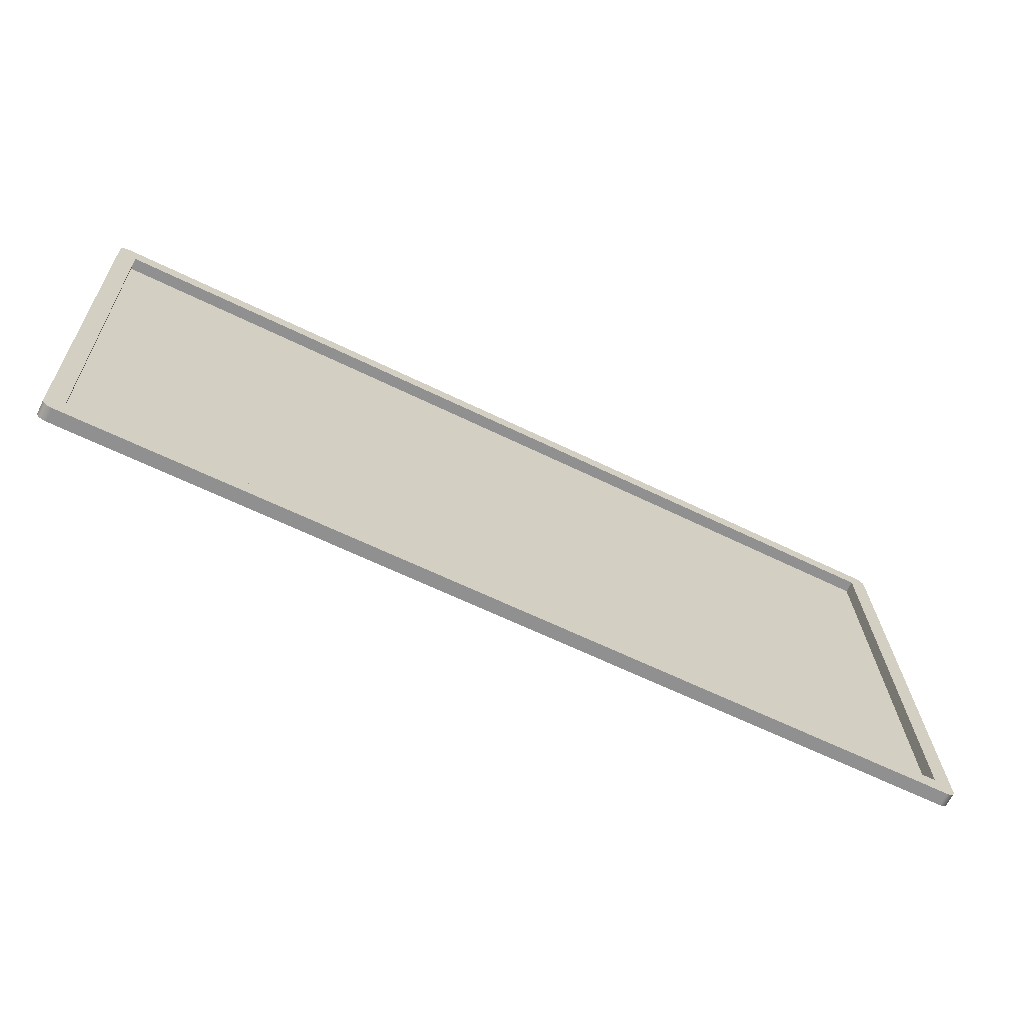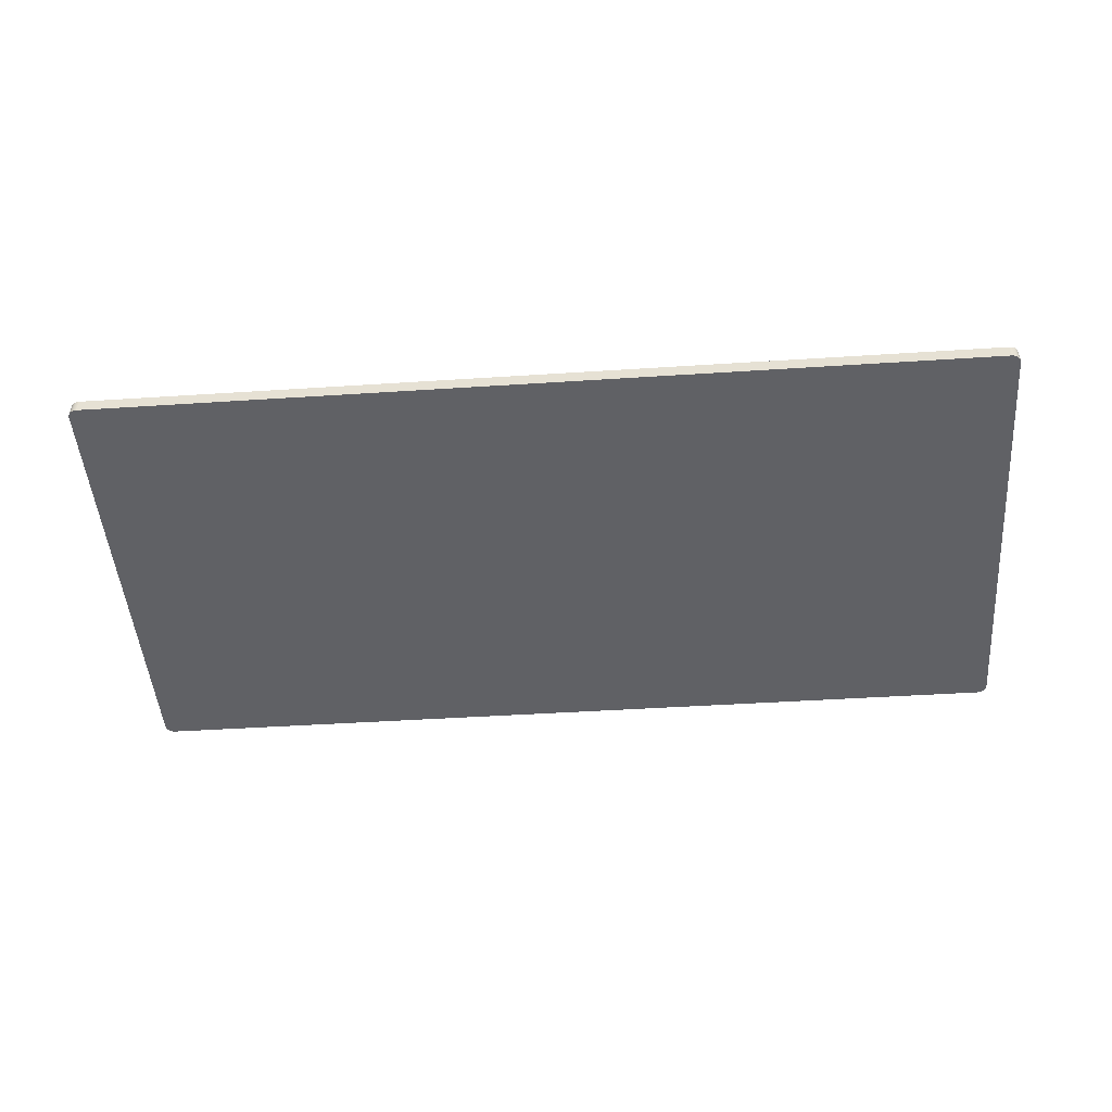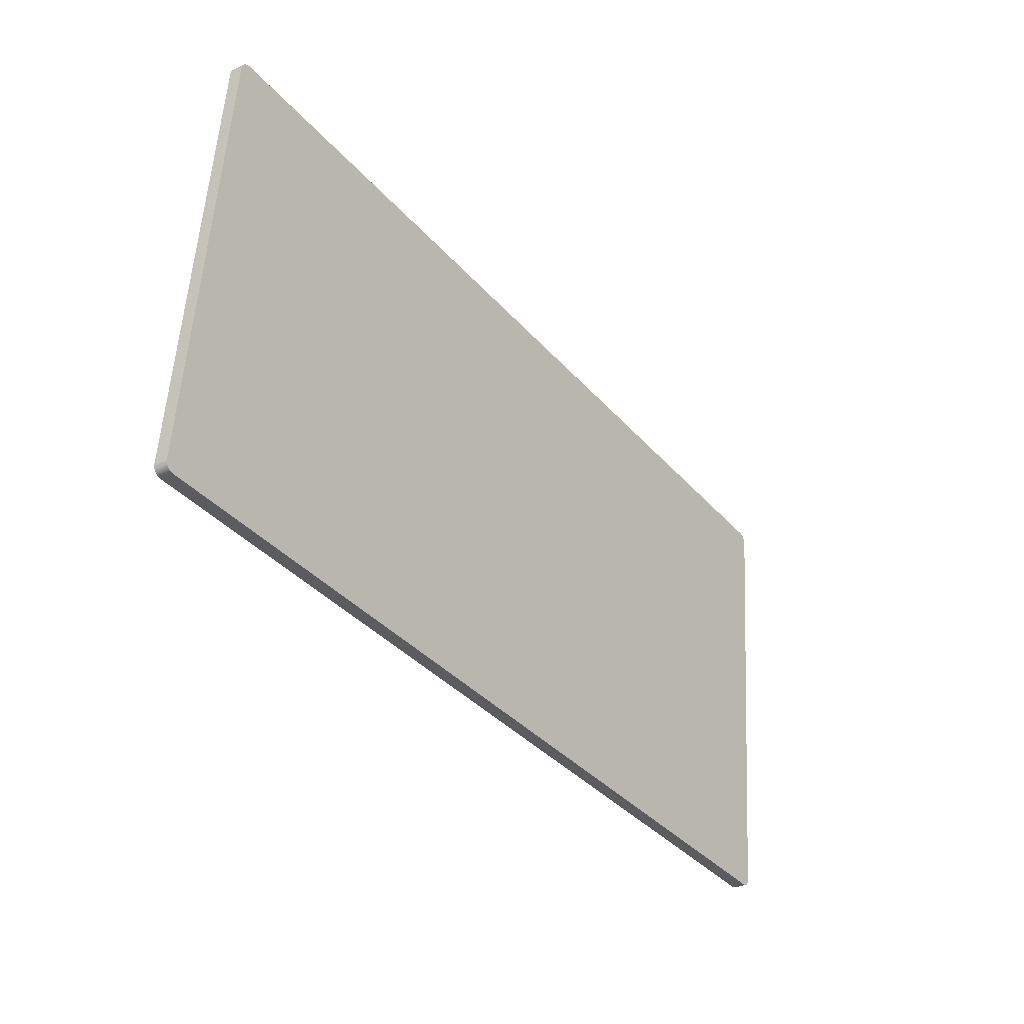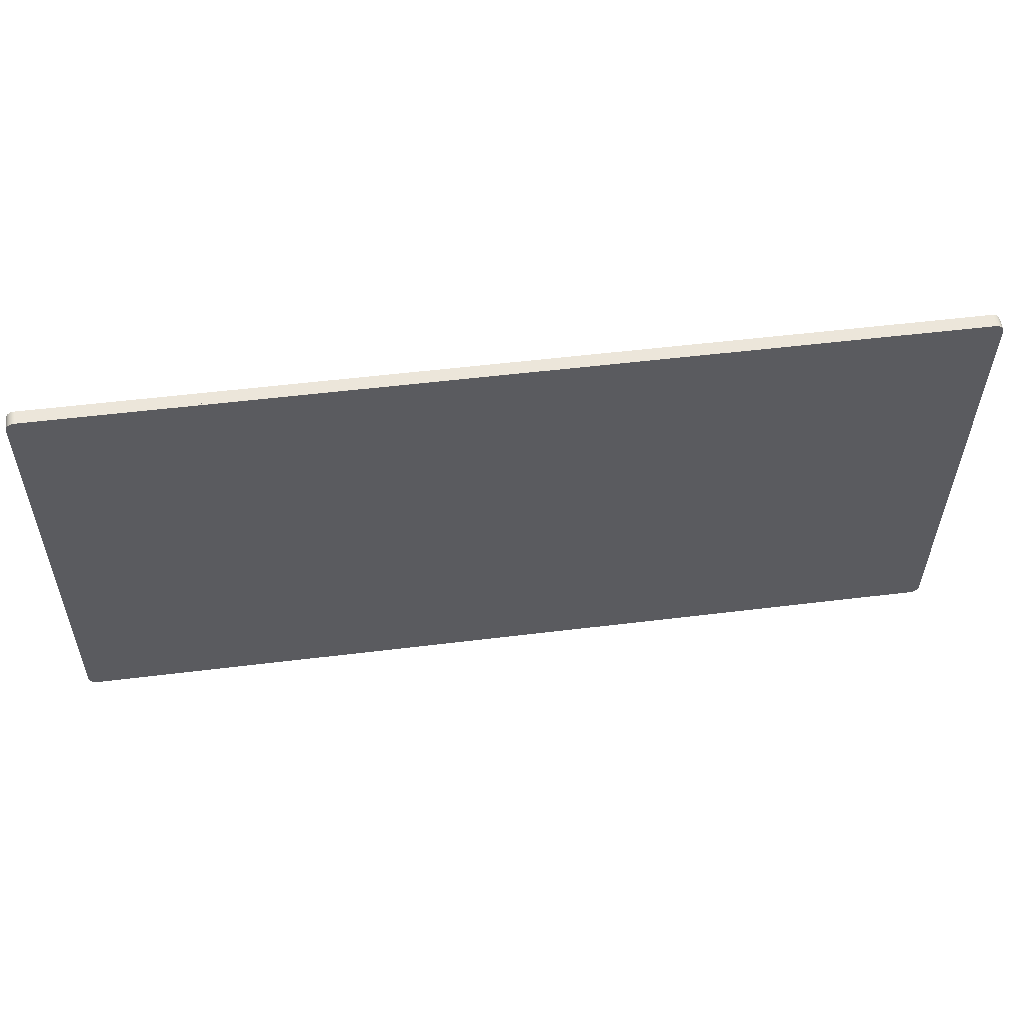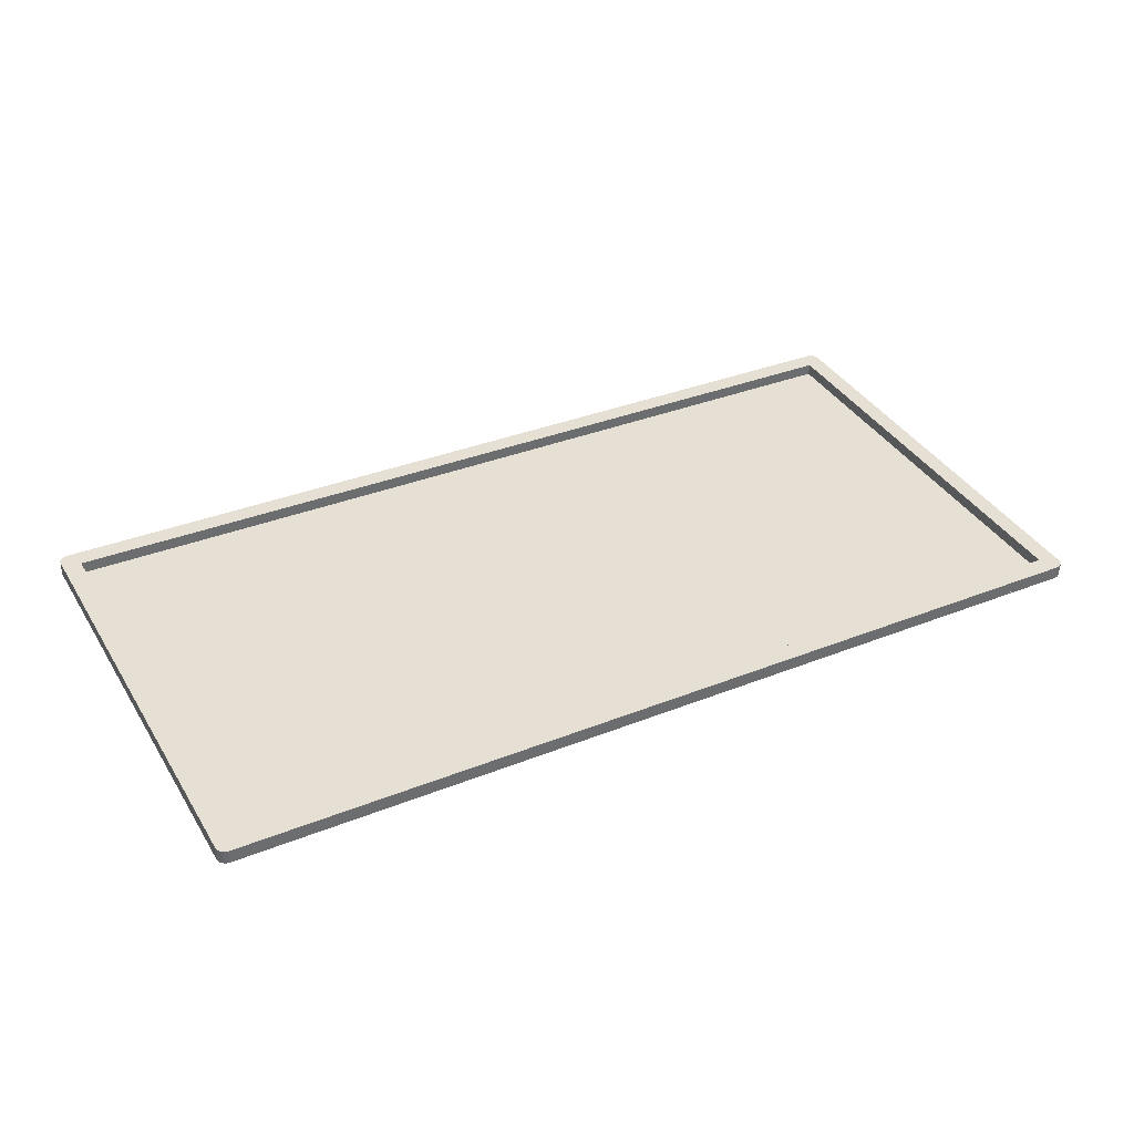
<metadata>
{"format":"obj","ext":"obj","renderer":"f3d","projection":"perspective","resolution":1024,"background":"white","views":[{"elev":-62.0,"azim":-26.6,"up":"+Y"},{"elev":-44.0,"azim":4.4,"up":"+Z"},{"elev":-36.4,"azim":125.3,"up":"+Y"},{"elev":51.2,"azim":172.3,"up":"+Y"},{"elev":34.0,"azim":151.5,"up":"+Z"}]}
</metadata>
<code>
o Group8/mesh11/mesh11-geometry#mesh11-geometry
v -0.8692 -0.3721 0.04657
v -0.869 -0.3764 0.01962
v -0.869 -0.3745 0.04674
v -0.8692 -0.374 0.01945
v -0.8685 -0.3787 0.01978
v -0.869 0.4981 -0.01428
v -0.8692 0.4958 -0.01412
v -0.869 0.4962 -0.0414
v -0.8685 -0.3768 0.0469
v -0.8685 0.5004 -0.01444
v -0.8692 0.4939 -0.04124
v -0.8678 -0.381 0.01993
v -0.8685 0.4985 -0.04157
v -0.8678 -0.3791 0.04706
v -0.8678 0.5027 -0.0146
v -0.8678 0.5008 -0.04172
v -0.8667 -0.3812 0.0472
v -0.8667 -0.3831 0.02008
v -0.8667 0.5048 -0.01475
v -0.8667 0.5029 -0.04187
v -0.8654 -0.3831 0.04734
v -0.8654 0.5068 -0.01489
v -0.8654 -0.385 0.02022
v -0.8654 0.5049 -0.04201
v -0.8638 -0.3849 0.04747
v -0.8638 0.5085 -0.01501
v -0.8638 0.5066 -0.04213
v -0.8638 -0.3868 0.02034
v -0.8621 -0.3865 0.04757
v -0.8621 0.5101 -0.01512
v -0.8621 0.5082 -0.04224
v -0.8621 -0.3884 0.02045
v -0.8601 -0.3878 0.04767
v -0.8601 0.5114 -0.01521
v -0.8601 0.5095 -0.04233
v -0.8601 -0.3897 0.02055
v -0.858 -0.3888 0.04774
v -0.858 0.5125 -0.01528
v -0.858 0.5106 -0.04241
v -0.858 -0.3907 0.02062
v -0.8557 -0.3896 0.04779
v -0.8557 0.5132 -0.01534
v -0.8557 0.5113 -0.04246
v -0.8557 -0.3915 0.02067
v -0.8534 -0.392 0.0207
v -0.8534 0.5137 -0.01537
v -0.8534 0.5118 -0.04249
v -0.8534 -0.3901 0.04783
v -0.851 -0.3902 0.04784
v -0.851 -0.3921 0.02072
v -0.851 0.5138 -0.01538
v -0.851 0.5119 -0.0425
v -0.851 0.5122 -0.03889
v 0.9253 -0.3921 0.02072
v -0.8329 -0.3541 0.04531
v 0.9253 0.5122 -0.03889
v 0.9253 -0.3902 0.04784
v -0.8329 0.4777 -0.01285
v 0.9253 0.5119 -0.0425
v 0.9253 0.5138 -0.01538
v -0.851 0.476 -0.03636
v 0.9276 -0.392 0.0207
v 0.9071 -0.3541 0.04531
v -0.8329 -0.3557 0.0218
v 0.9276 0.5137 -0.01537
v -0.8329 0.476 -0.03636
v 0.9276 0.5118 -0.04249
v 0.9276 -0.3901 0.04783
v 0.9071 0.4777 -0.01285
v 0.9071 0.476 -0.03636
v 0.93 -0.3896 0.04779
v 0.9071 -0.3557 0.0218
v 0.93 -0.3915 0.02067
v 0.93 0.5113 -0.04246
v 0.9253 0.476 -0.03636
v 0.93 0.5132 -0.01534
v 0.9322 -0.3907 0.02062
v 0.9322 0.5106 -0.04241
v 0.9322 -0.3888 0.04774
v 0.9322 0.5125 -0.01528
v 0.9343 -0.3878 0.04767
v 0.9343 -0.3897 0.02055
v 0.9343 0.5095 -0.04233
v 0.9343 0.5114 -0.01521
v 0.9363 -0.3865 0.04757
v 0.9363 -0.3884 0.02045
v 0.9363 0.5101 -0.01512
v 0.9363 0.5082 -0.04224
v 0.9381 -0.3849 0.04747
v 0.9381 -0.3868 0.02034
v 0.9381 0.5066 -0.04213
v 0.9381 0.5085 -0.01501
v 0.9396 -0.3831 0.04734
v 0.9396 -0.385 0.02022
v 0.9396 0.5068 -0.01489
v 0.9396 0.5049 -0.04201
v 0.941 -0.3831 0.02008
v 0.941 0.5048 -0.01475
v 0.941 -0.3812 0.0472
v 0.941 0.5029 -0.04187
v 0.942 -0.381 0.01993
v 0.942 0.5027 -0.0146
v 0.942 -0.3791 0.04706
v 0.942 0.5008 -0.04172
v 0.9428 -0.3787 0.01978
v 0.9428 0.5004 -0.01444
v 0.9428 -0.3768 0.0469
v 0.9428 0.4985 -0.04157
v 0.9432 -0.3745 0.04674
v 0.9432 -0.3764 0.01962
v 0.9432 0.4981 -0.01428
v 0.9432 0.4962 -0.0414
v 0.9434 -0.374 0.01945
v 0.9434 0.4958 -0.01412
v 0.9434 -0.3721 0.04657
v 0.9434 0.4939 -0.04124
f 1 2 3
f 2 1 4
f 3 2 1
f 4 1 2
f 5 3 2
f 2 3 5
f 6 1 3
f 3 1 6
f 7 4 1
f 1 4 7
f 4 8 2
f 2 8 4
f 3 5 9
f 9 5 3
f 2 8 5
f 5 8 2
f 1 6 7
f 7 6 1
f 6 3 10
f 10 3 6
f 4 7 11
f 11 7 4
f 8 4 11
f 11 4 8
f 12 9 5
f 5 9 12
f 10 3 9
f 9 3 10
f 5 8 13
f 13 8 5
f 8 7 6
f 6 7 8
f 13 6 10
f 10 6 13
f 7 8 11
f 11 8 7
f 9 12 14
f 14 12 9
f 5 13 12
f 12 13 5
f 10 9 15
f 15 9 10
f 6 13 8
f 8 13 6
f 10 16 13
f 13 16 10
f 12 17 14
f 14 17 12
f 15 9 14
f 14 9 15
f 12 13 16
f 16 13 12
f 16 10 15
f 15 10 16
f 17 12 18
f 18 12 17
f 19 14 17
f 17 14 19
f 15 14 19
f 19 14 15
f 12 16 18
f 18 16 12
f 15 20 16
f 16 20 15
f 18 21 17
f 17 21 18
f 19 17 22
f 22 17 19
f 20 15 19
f 19 15 20
f 18 16 20
f 20 16 18
f 21 18 23
f 23 18 21
f 22 17 21
f 21 17 22
f 24 19 22
f 22 19 24
f 19 24 20
f 20 24 19
f 18 20 23
f 23 20 18
f 23 25 21
f 21 25 23
f 22 21 26
f 26 21 22
f 22 27 24
f 24 27 22
f 23 20 24
f 24 20 23
f 25 23 28
f 28 23 25
f 26 21 25
f 25 21 26
f 27 22 26
f 26 22 27
f 28 24 27
f 27 24 28
f 23 24 28
f 28 24 23
f 28 29 25
f 25 29 28
f 26 25 30
f 30 25 26
f 26 31 27
f 27 31 26
f 28 27 32
f 32 27 28
f 29 28 32
f 32 28 29
f 30 25 29
f 29 25 30
f 31 26 30
f 30 26 31
f 32 27 31
f 31 27 32
f 32 33 29
f 29 33 32
f 30 29 34
f 34 29 30
f 30 35 31
f 31 35 30
f 32 31 36
f 36 31 32
f 33 32 36
f 36 32 33
f 34 29 33
f 33 29 34
f 35 30 34
f 34 30 35
f 36 31 35
f 35 31 36
f 36 37 33
f 33 37 36
f 34 33 38
f 38 33 34
f 34 39 35
f 35 39 34
f 36 35 40
f 40 35 36
f 37 36 40
f 40 36 37
f 38 33 37
f 37 33 38
f 39 34 38
f 38 34 39
f 40 35 39
f 39 35 40
f 40 41 37
f 37 41 40
f 38 37 42
f 42 37 38
f 38 43 39
f 39 43 38
f 40 39 44
f 44 39 40
f 41 40 44
f 44 40 41
f 42 37 41
f 41 37 42
f 43 38 42
f 42 38 43
f 44 39 43
f 43 39 44
f 45 41 44
f 44 41 45
f 42 41 46
f 46 41 42
f 42 47 43
f 43 47 42
f 44 43 47
f 47 43 44
f 41 45 48
f 48 45 41
f 44 47 45
f 45 47 44
f 46 41 48
f 48 41 46
f 47 42 46
f 46 42 47
f 45 49 48
f 48 49 45
f 45 47 50
f 50 47 45
f 46 48 51
f 51 48 46
f 46 52 47
f 47 52 46
f 49 45 50
f 50 45 49
f 51 48 49
f 49 48 51
f 50 47 52
f 52 47 50
f 53 46 51
f 51 46 53
f 52 46 53
f 53 46 52
f 54 49 50
f 50 49 54
f 51 49 55
f 55 49 51
f 50 52 54
f 54 52 50
f 51 56 53
f 53 56 51
f 52 56 53
f 53 56 52
f 49 54 57
f 57 54 49
f 55 49 57
f 57 49 55
f 58 51 55
f 55 51 58
f 54 52 59
f 59 52 54
f 56 51 60
f 60 51 56
f 56 61 53
f 53 61 56
f 56 52 59
f 59 52 56
f 62 57 54
f 54 57 62
f 55 57 63
f 63 57 55
f 51 58 60
f 60 58 51
f 58 64 55
f 55 64 58
f 54 59 62
f 62 59 54
f 65 56 60
f 60 56 65
f 61 56 66
f 66 56 61
f 56 67 59
f 59 67 56
f 57 62 68
f 68 62 57
f 63 57 69
f 69 57 63
f 64 63 55
f 55 63 64
f 60 58 69
f 69 58 60
f 64 58 66
f 66 58 64
f 62 59 67
f 67 59 62
f 67 56 65
f 65 56 67
f 60 68 65
f 65 68 60
f 66 56 70
f 70 56 66
f 62 71 68
f 68 71 62
f 60 57 68
f 68 57 60
f 60 69 57
f 57 69 60
f 63 70 69
f 69 70 63
f 63 64 72
f 72 64 63
f 66 69 58
f 58 69 66
f 70 64 66
f 66 64 70
f 62 67 73
f 73 67 62
f 65 74 67
f 67 74 65
f 65 68 71
f 71 68 65
f 70 56 75
f 75 56 70
f 69 66 70
f 70 66 69
f 71 62 73
f 73 62 71
f 70 63 72
f 72 63 70
f 64 70 72
f 72 70 64
f 73 67 74
f 74 67 73
f 74 65 76
f 76 65 74
f 65 71 76
f 76 71 65
f 77 71 73
f 73 71 77
f 73 74 77
f 77 74 73
f 76 78 74
f 74 78 76
f 76 71 79
f 79 71 76
f 71 77 79
f 79 77 71
f 77 74 78
f 78 74 77
f 78 76 80
f 80 76 78
f 76 79 80
f 80 79 76
f 77 81 79
f 79 81 77
f 77 78 82
f 82 78 77
f 80 83 78
f 78 83 80
f 80 79 81
f 81 79 80
f 81 77 82
f 82 77 81
f 82 78 83
f 83 78 82
f 83 80 84
f 84 80 83
f 80 81 84
f 84 81 80
f 82 85 81
f 81 85 82
f 82 83 86
f 86 83 82
f 87 83 84
f 84 83 87
f 84 81 85
f 85 81 84
f 85 82 86
f 86 82 85
f 86 83 88
f 88 83 86
f 83 87 88
f 88 87 83
f 84 85 87
f 87 85 84
f 86 89 85
f 85 89 86
f 86 88 90
f 90 88 86
f 87 91 88
f 88 91 87
f 87 85 89
f 89 85 87
f 89 86 90
f 90 86 89
f 90 88 91
f 91 88 90
f 91 87 92
f 92 87 91
f 87 89 92
f 92 89 87
f 90 93 89
f 89 93 90
f 90 91 94
f 94 91 90
f 95 91 92
f 92 91 95
f 92 89 93
f 93 89 92
f 93 90 94
f 94 90 93
f 94 91 96
f 96 91 94
f 91 95 96
f 96 95 91
f 92 93 95
f 95 93 92
f 97 93 94
f 94 93 97
f 94 96 97
f 97 96 94
f 98 96 95
f 95 96 98
f 95 93 99
f 99 93 95
f 93 97 99
f 99 97 93
f 97 96 100
f 100 96 97
f 96 98 100
f 100 98 96
f 95 99 98
f 98 99 95
f 101 99 97
f 97 99 101
f 97 100 101
f 101 100 97
f 102 100 98
f 98 100 102
f 98 99 103
f 103 99 98
f 99 101 103
f 103 101 99
f 101 100 104
f 104 100 101
f 100 102 104
f 104 102 100
f 98 103 102
f 102 103 98
f 105 103 101
f 101 103 105
f 101 104 105
f 105 104 101
f 106 104 102
f 102 104 106
f 102 103 107
f 107 103 102
f 103 105 107
f 107 105 103
f 105 104 108
f 108 104 105
f 104 106 108
f 108 106 104
f 102 107 106
f 106 107 102
f 105 109 107
f 107 109 105
f 105 108 110
f 110 108 105
f 111 108 106
f 106 108 111
f 106 107 109
f 109 107 106
f 109 105 110
f 110 105 109
f 110 108 112
f 112 108 110
f 108 111 112
f 112 111 108
f 106 109 111
f 111 109 106
f 113 109 110
f 110 109 113
f 110 112 113
f 113 112 110
f 114 112 111
f 111 112 114
f 111 109 115
f 115 109 111
f 109 113 115
f 115 113 109
f 113 112 116
f 116 112 113
f 112 114 116
f 116 114 112
f 111 115 114
f 114 115 111
f 113 114 115
f 115 114 113
f 114 113 116
f 116 113 114

</code>
